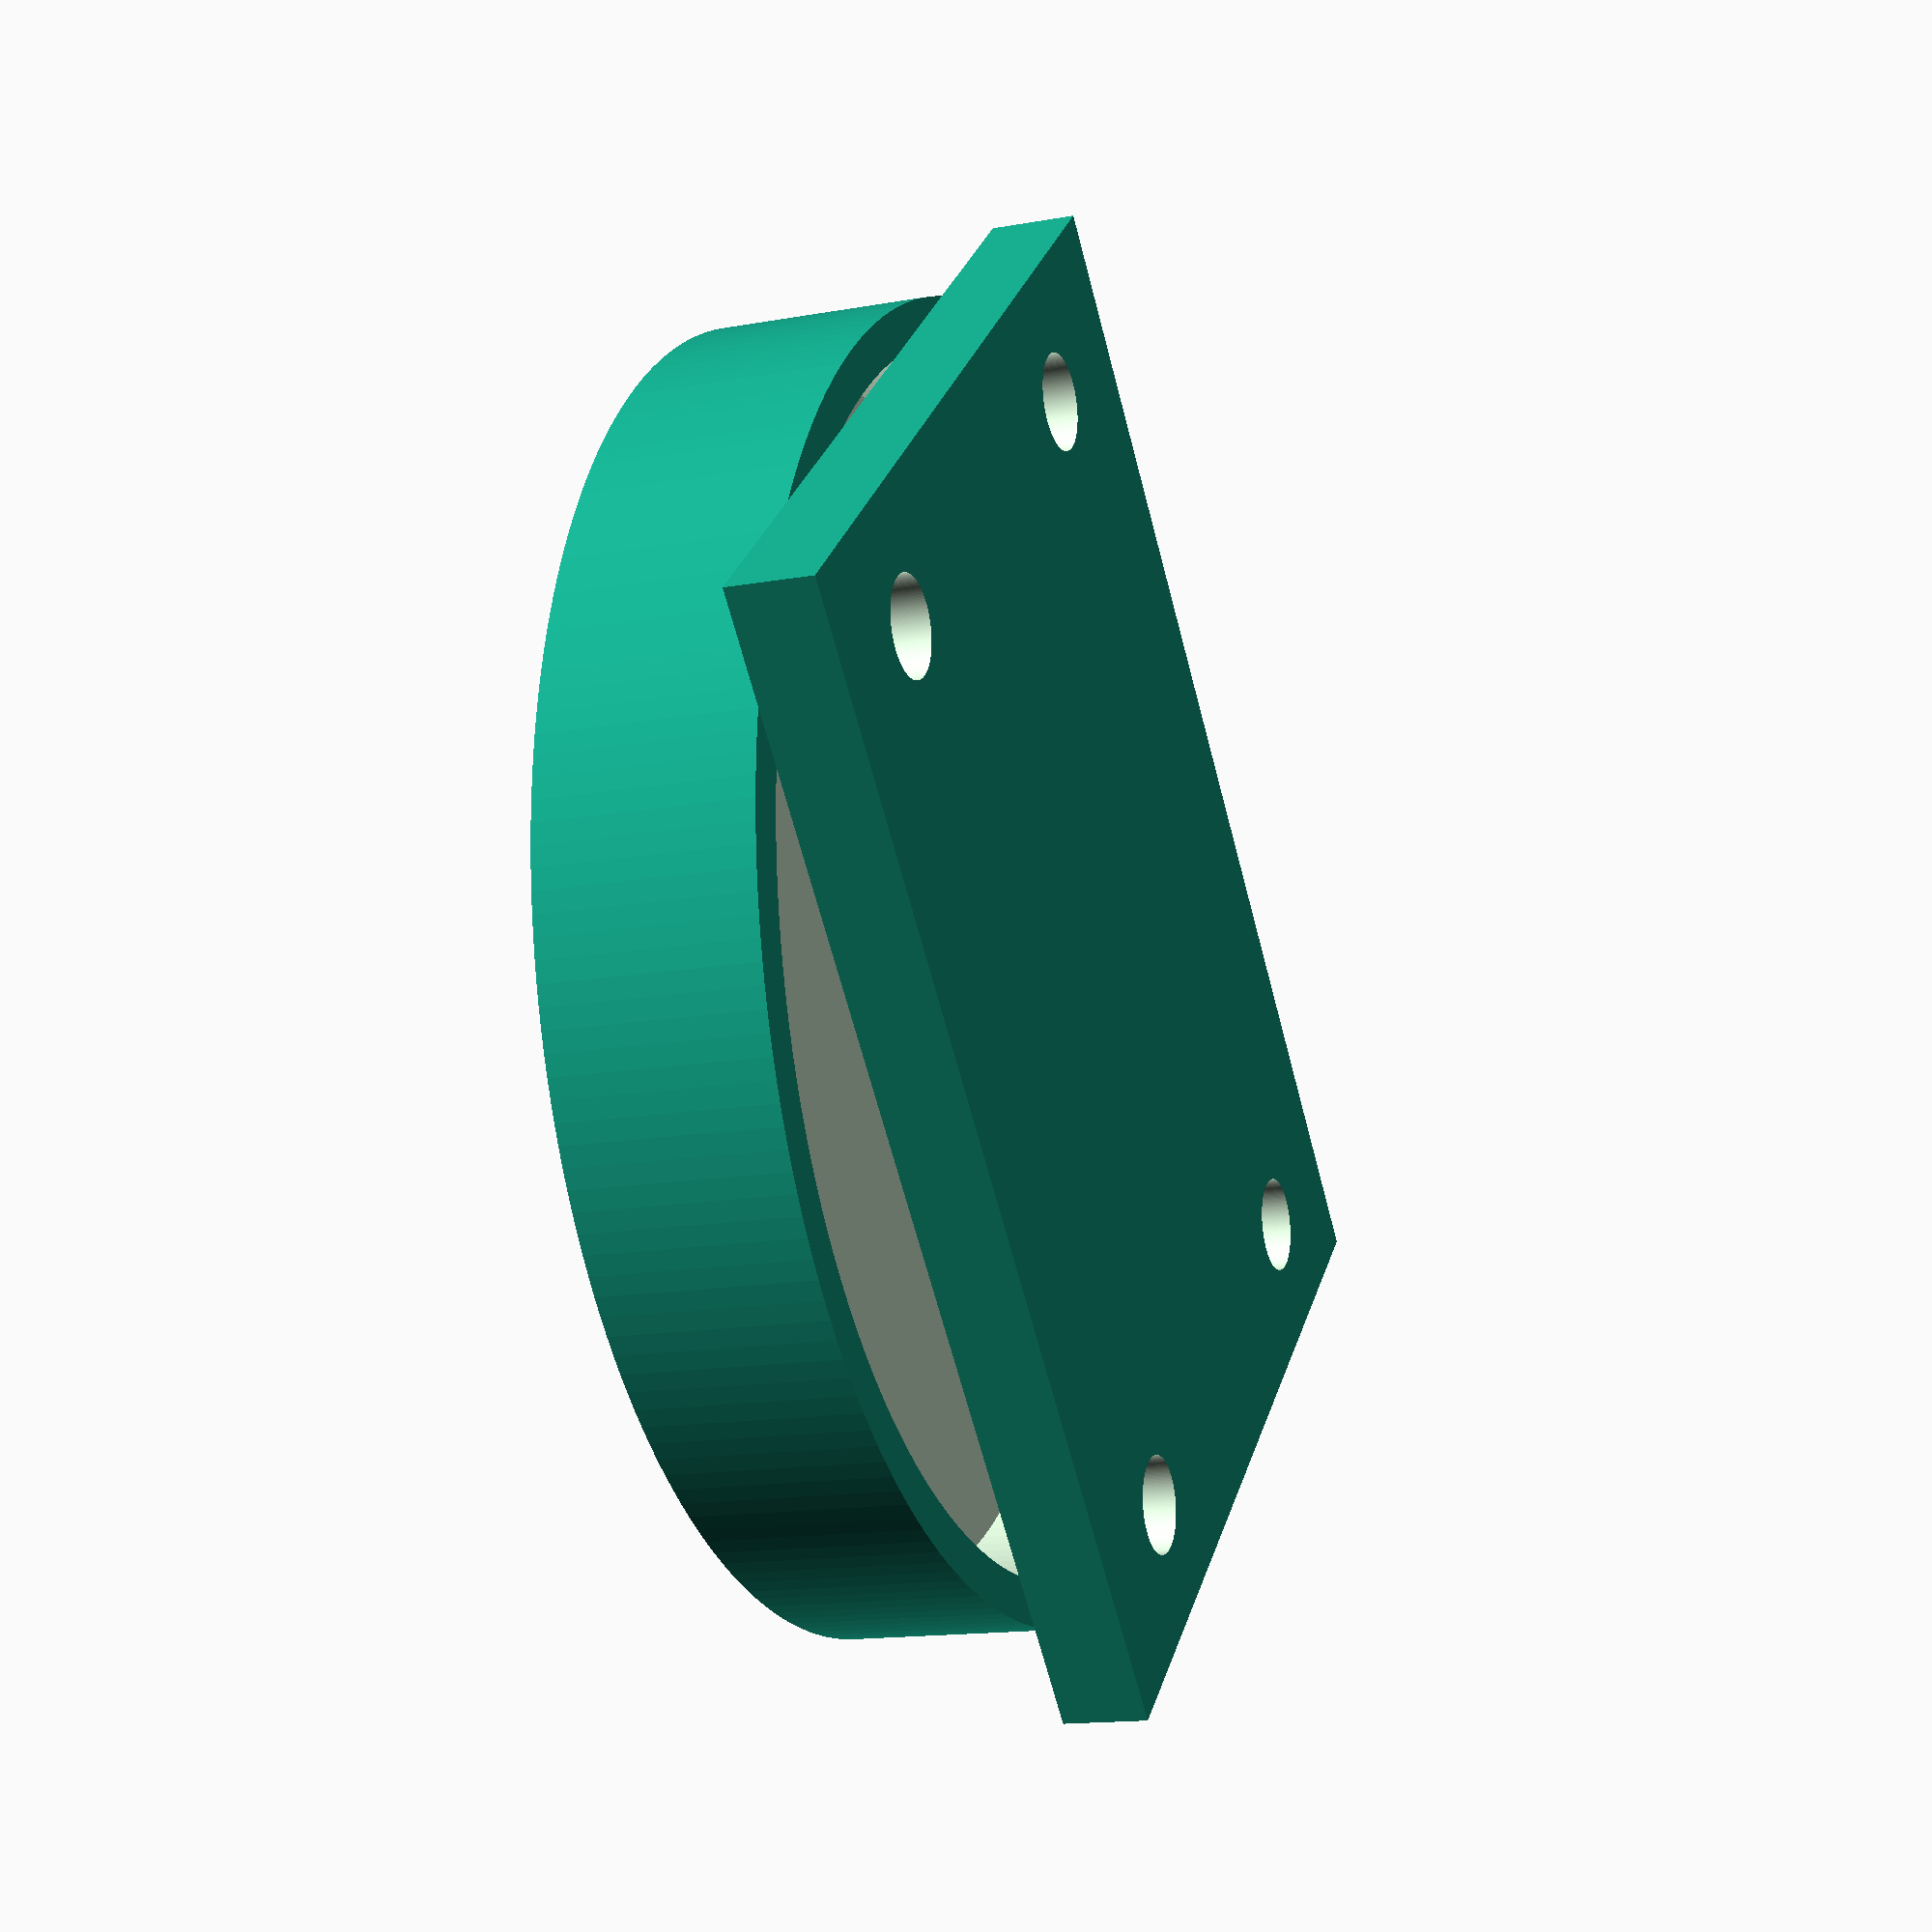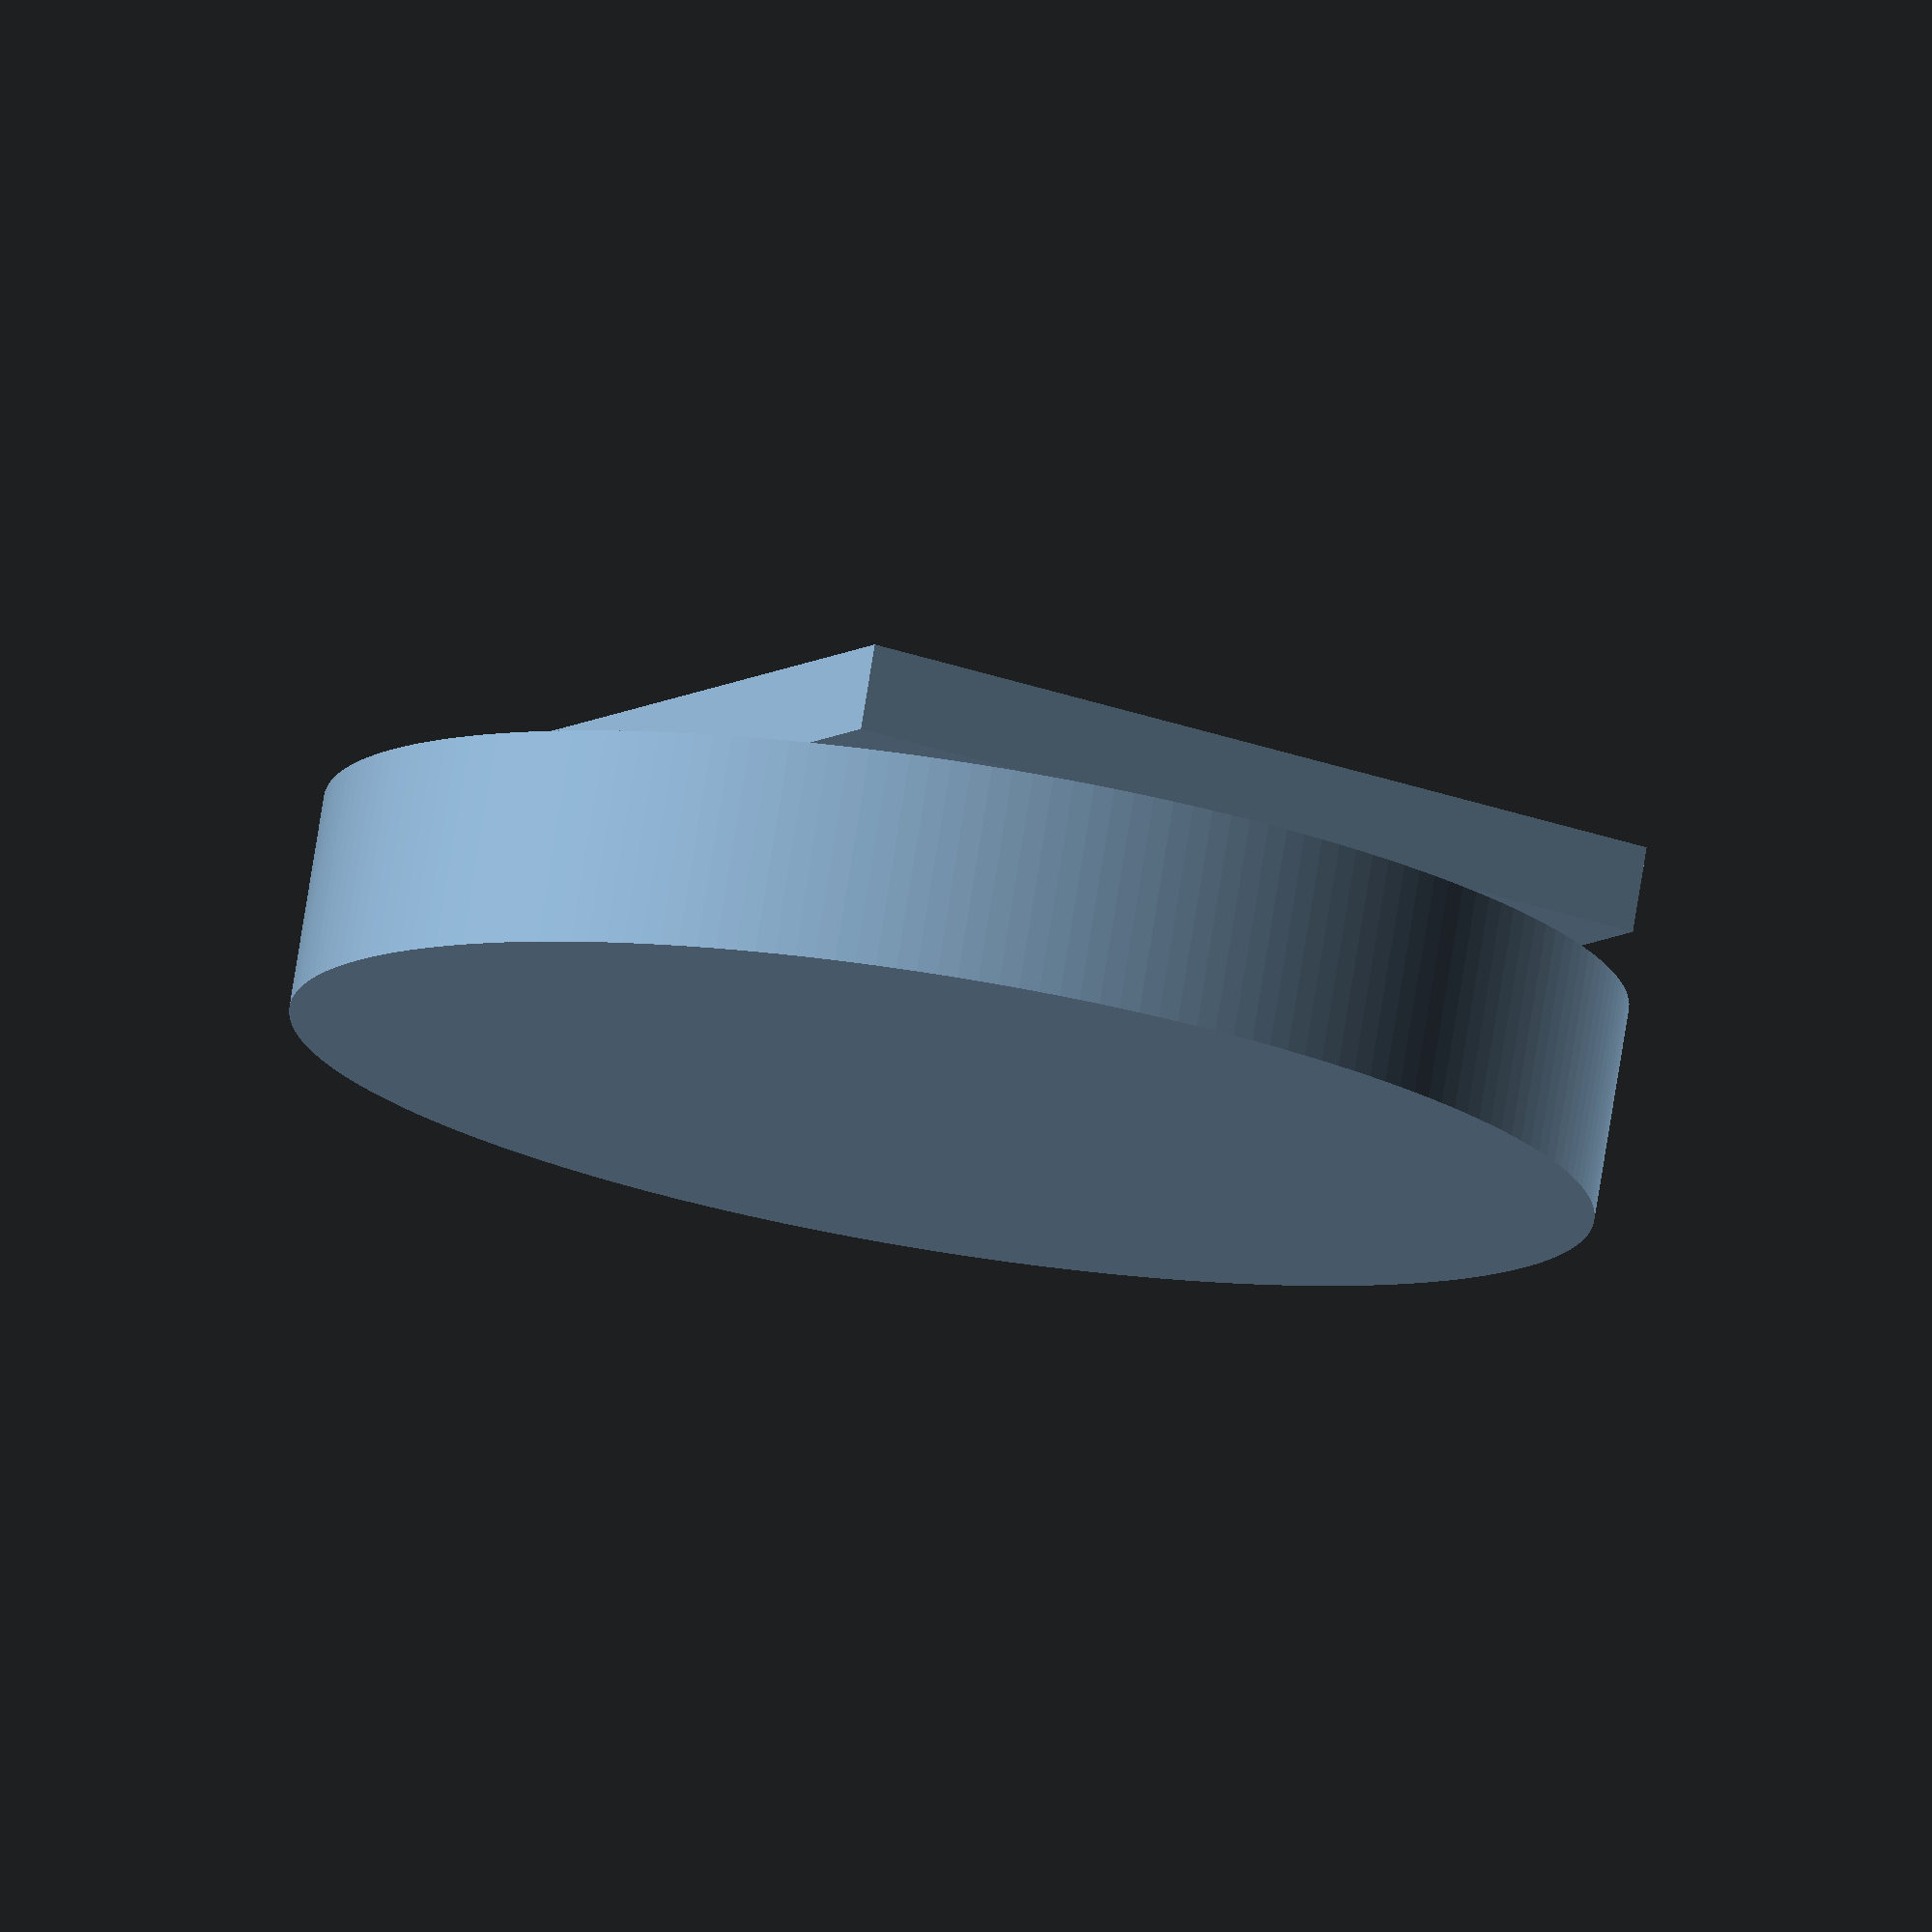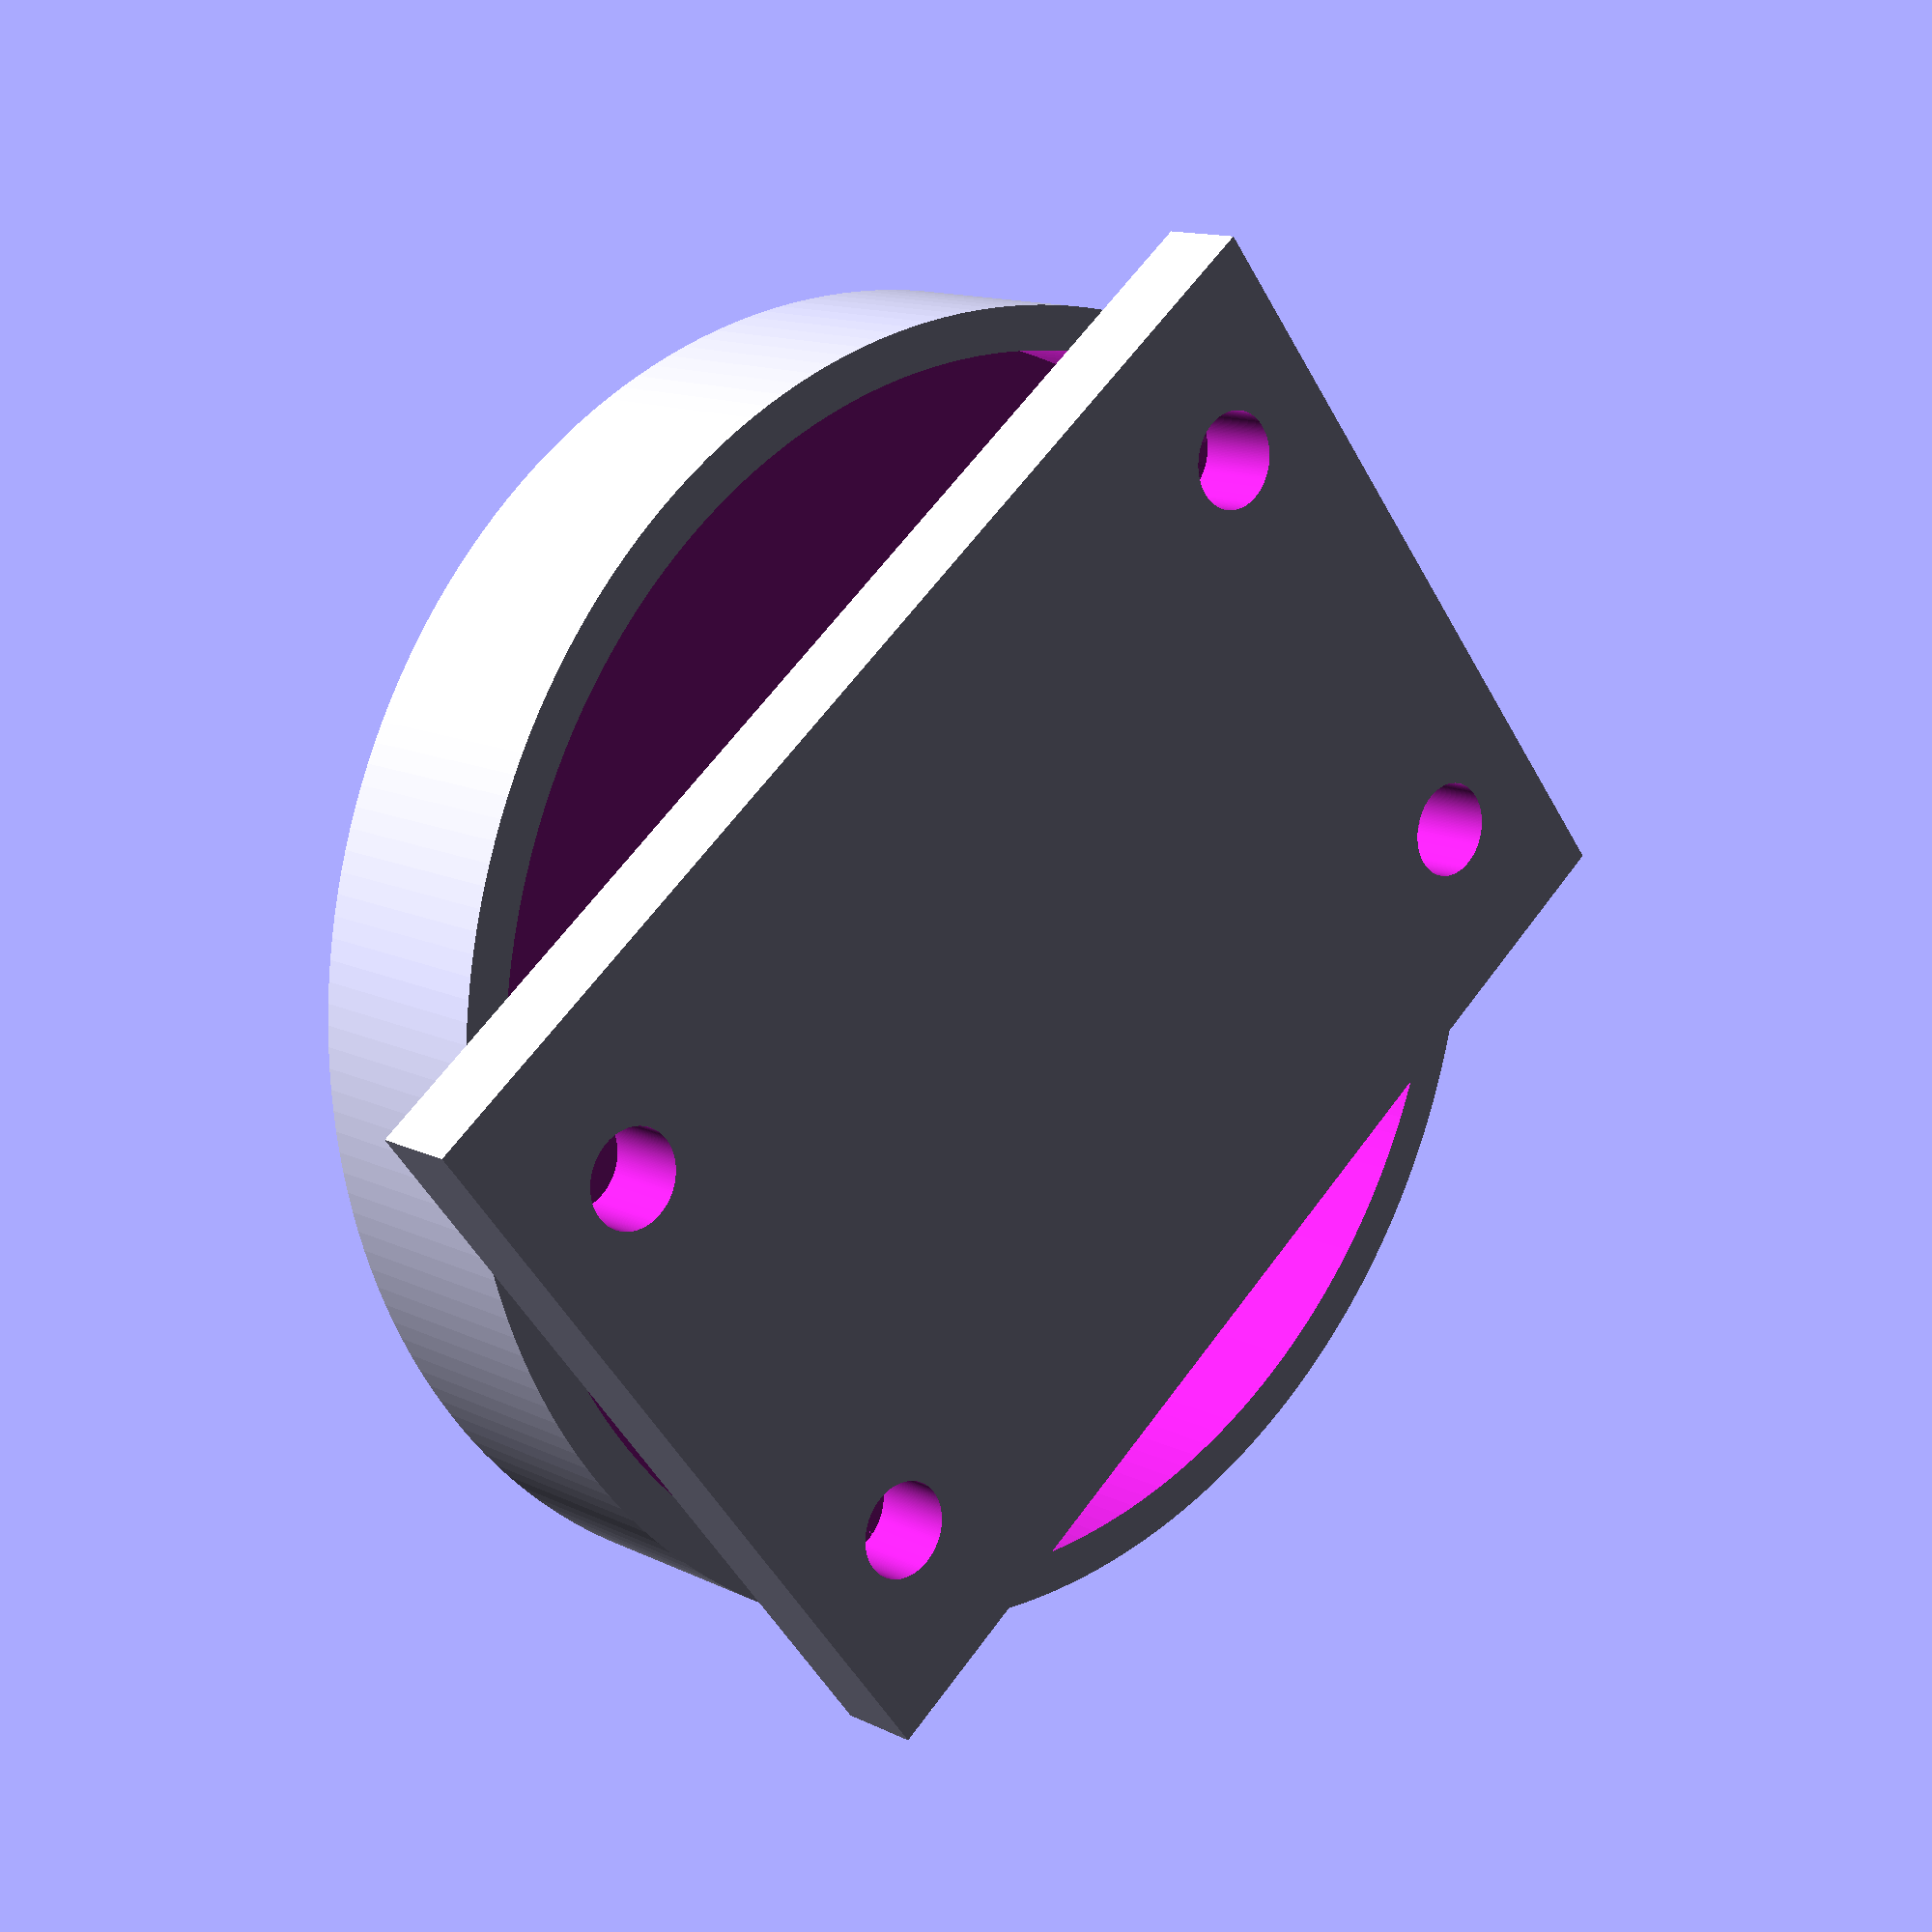
<openscad>
gap = 0.5;

module BoardHolder()
{
    diam=28;
    wall=1;
    hole=4;
    difference() {
        cylinder(h=5,d=diam+(wall*2)+(gap/2),$fn=200,centre=true);
        translate([0,0,1]) 
            cylinder(h=5,d=diam+(gap/2),$fn=200,centre=true);
        translate([13,13,-1]) 
            cylinder(h=7,d=hole+(gap/2),$fn=200,centre=true);
        translate([13,-13,-1]) 
            cylinder(h=7,d=hole+(gap/2),$fn=200,centre=true);
        translate([-13,-13,-1]) 
            cylinder(h=7,d=hole+(gap/2),$fn=200,centre=true);
        translate([-13,13,-1]) 
            cylinder(h=7,d=hole+(gap/2),$fn=200,centre=true);
    }
}

module Display()
{
    translate([-20/2,-28/2,5])
    {
        difference() {
            holeXoffset = (20-12)/2;
            holeYoffset = (28-22)/2;
            cube([20,28,2]);
            translate([holeXoffset,holeYoffset,0])
                cylinder(h=7,d=2+(gap/2),$fn=200,centre=true);
            translate([holeXoffset+12,holeYoffset,0])
                cylinder(h=7,d=2+(gap/2),$fn=200,centre=true);
            translate([holeXoffset,holeYoffset+22,0])
                cylinder(h=7,d=2+(gap/2),$fn=200,centre=true);
            translate([holeXoffset+12,holeYoffset+22,0])
                cylinder(h=7,d=2+(gap/2),$fn=200,centre=true);
        }
    }
}


//Mounting Holes: 12mm x 22mm / 0.5" x 0.9"
//20mm x 28mm x 4mm / 0.8" x 1.1" x 0.2"

BoardHolder();
Display();


</openscad>
<views>
elev=14.5 azim=317.5 roll=291.7 proj=p view=wireframe
elev=102.1 azim=153.4 roll=350.9 proj=o view=wireframe
elev=167.1 azim=51.9 roll=221.6 proj=p view=wireframe
</views>
